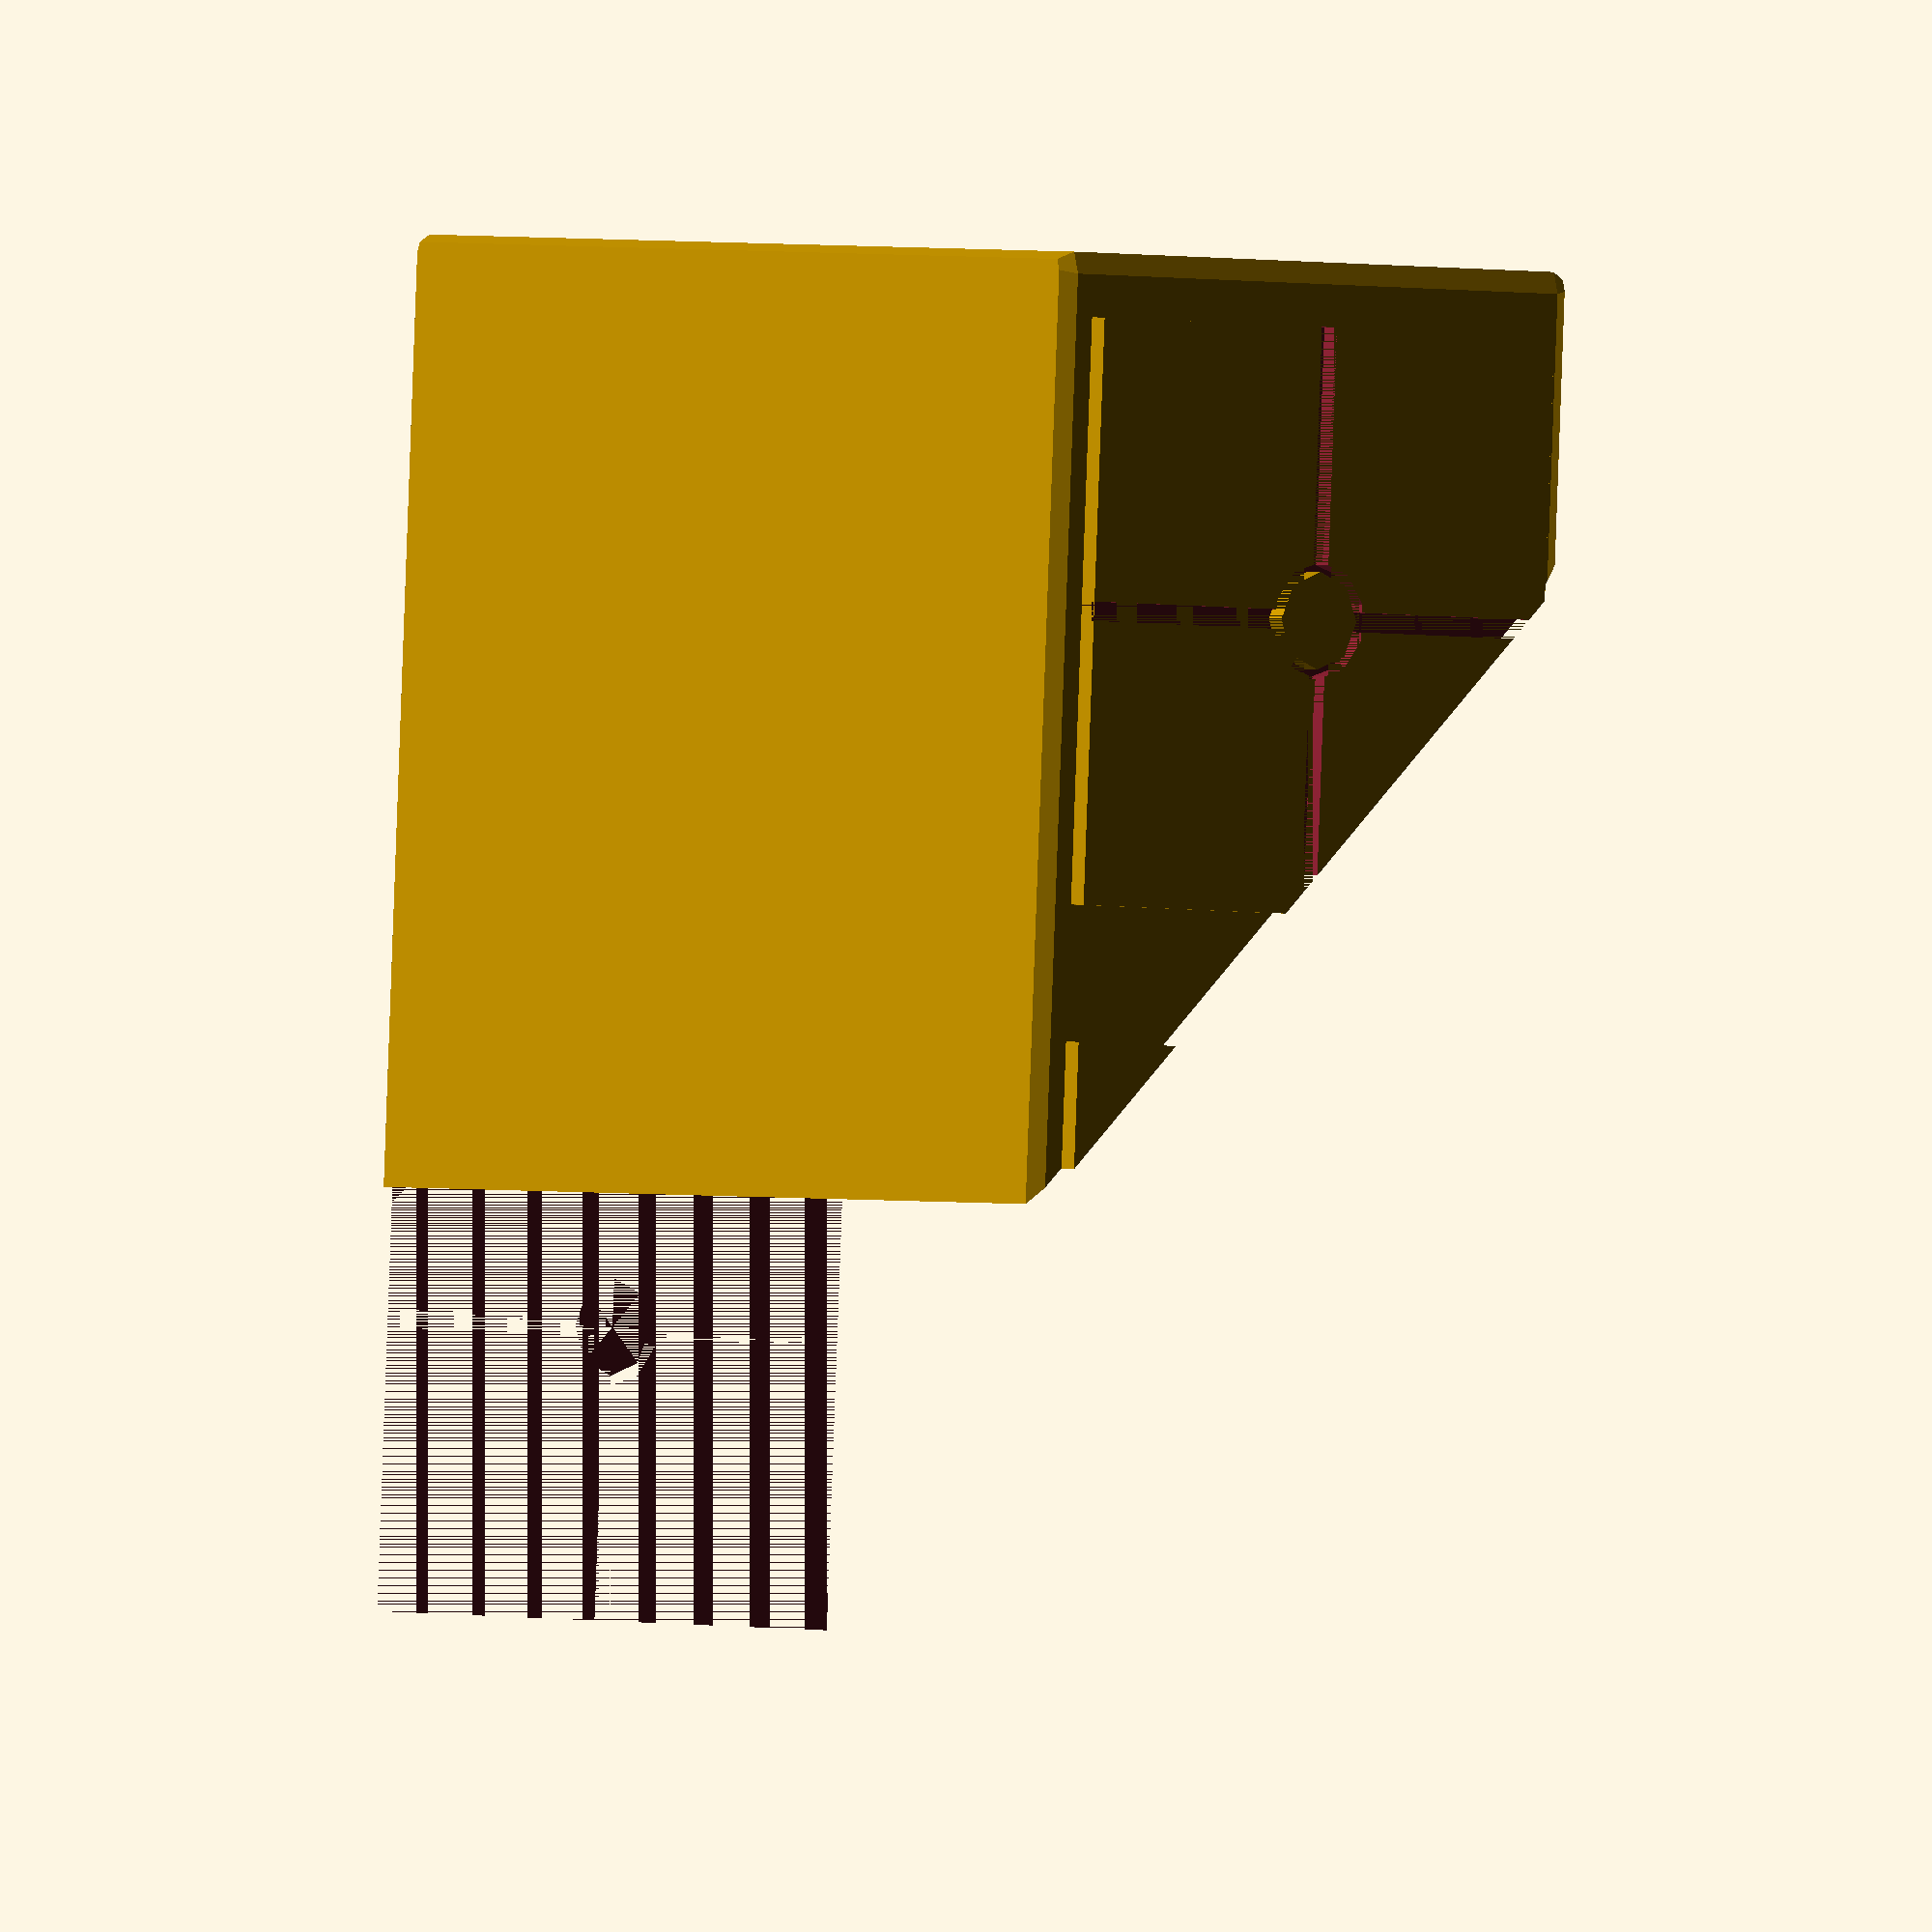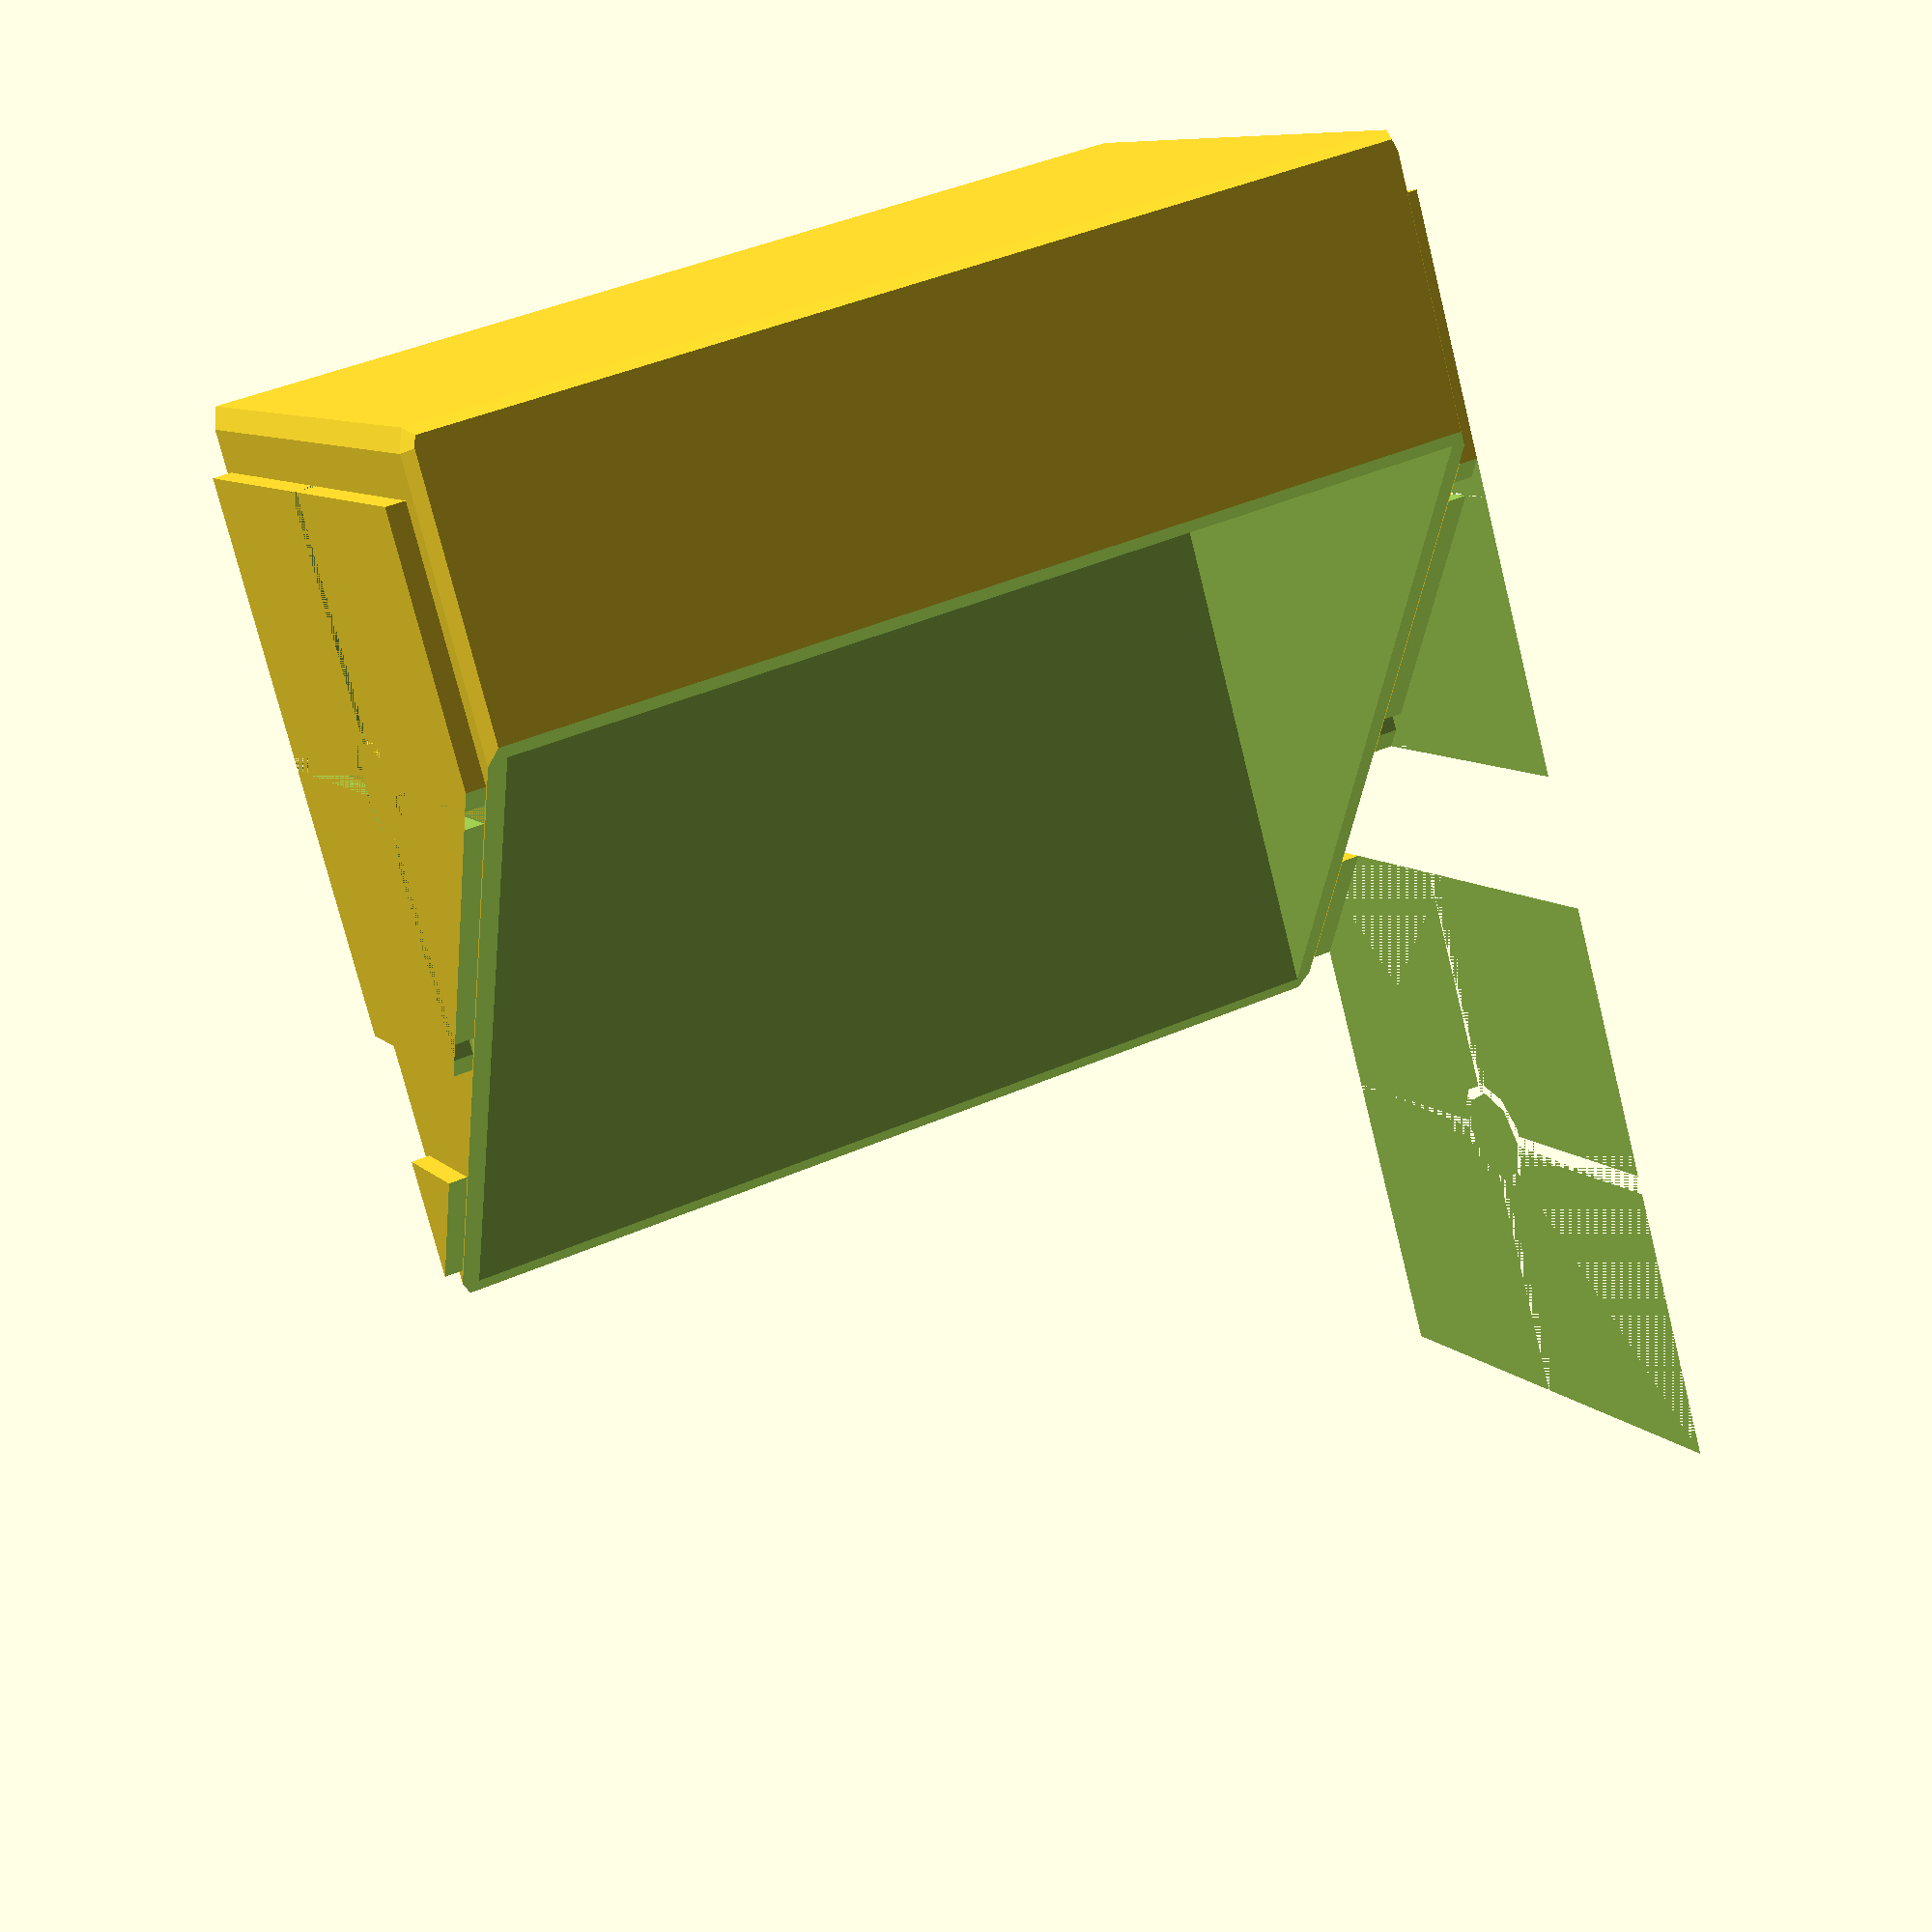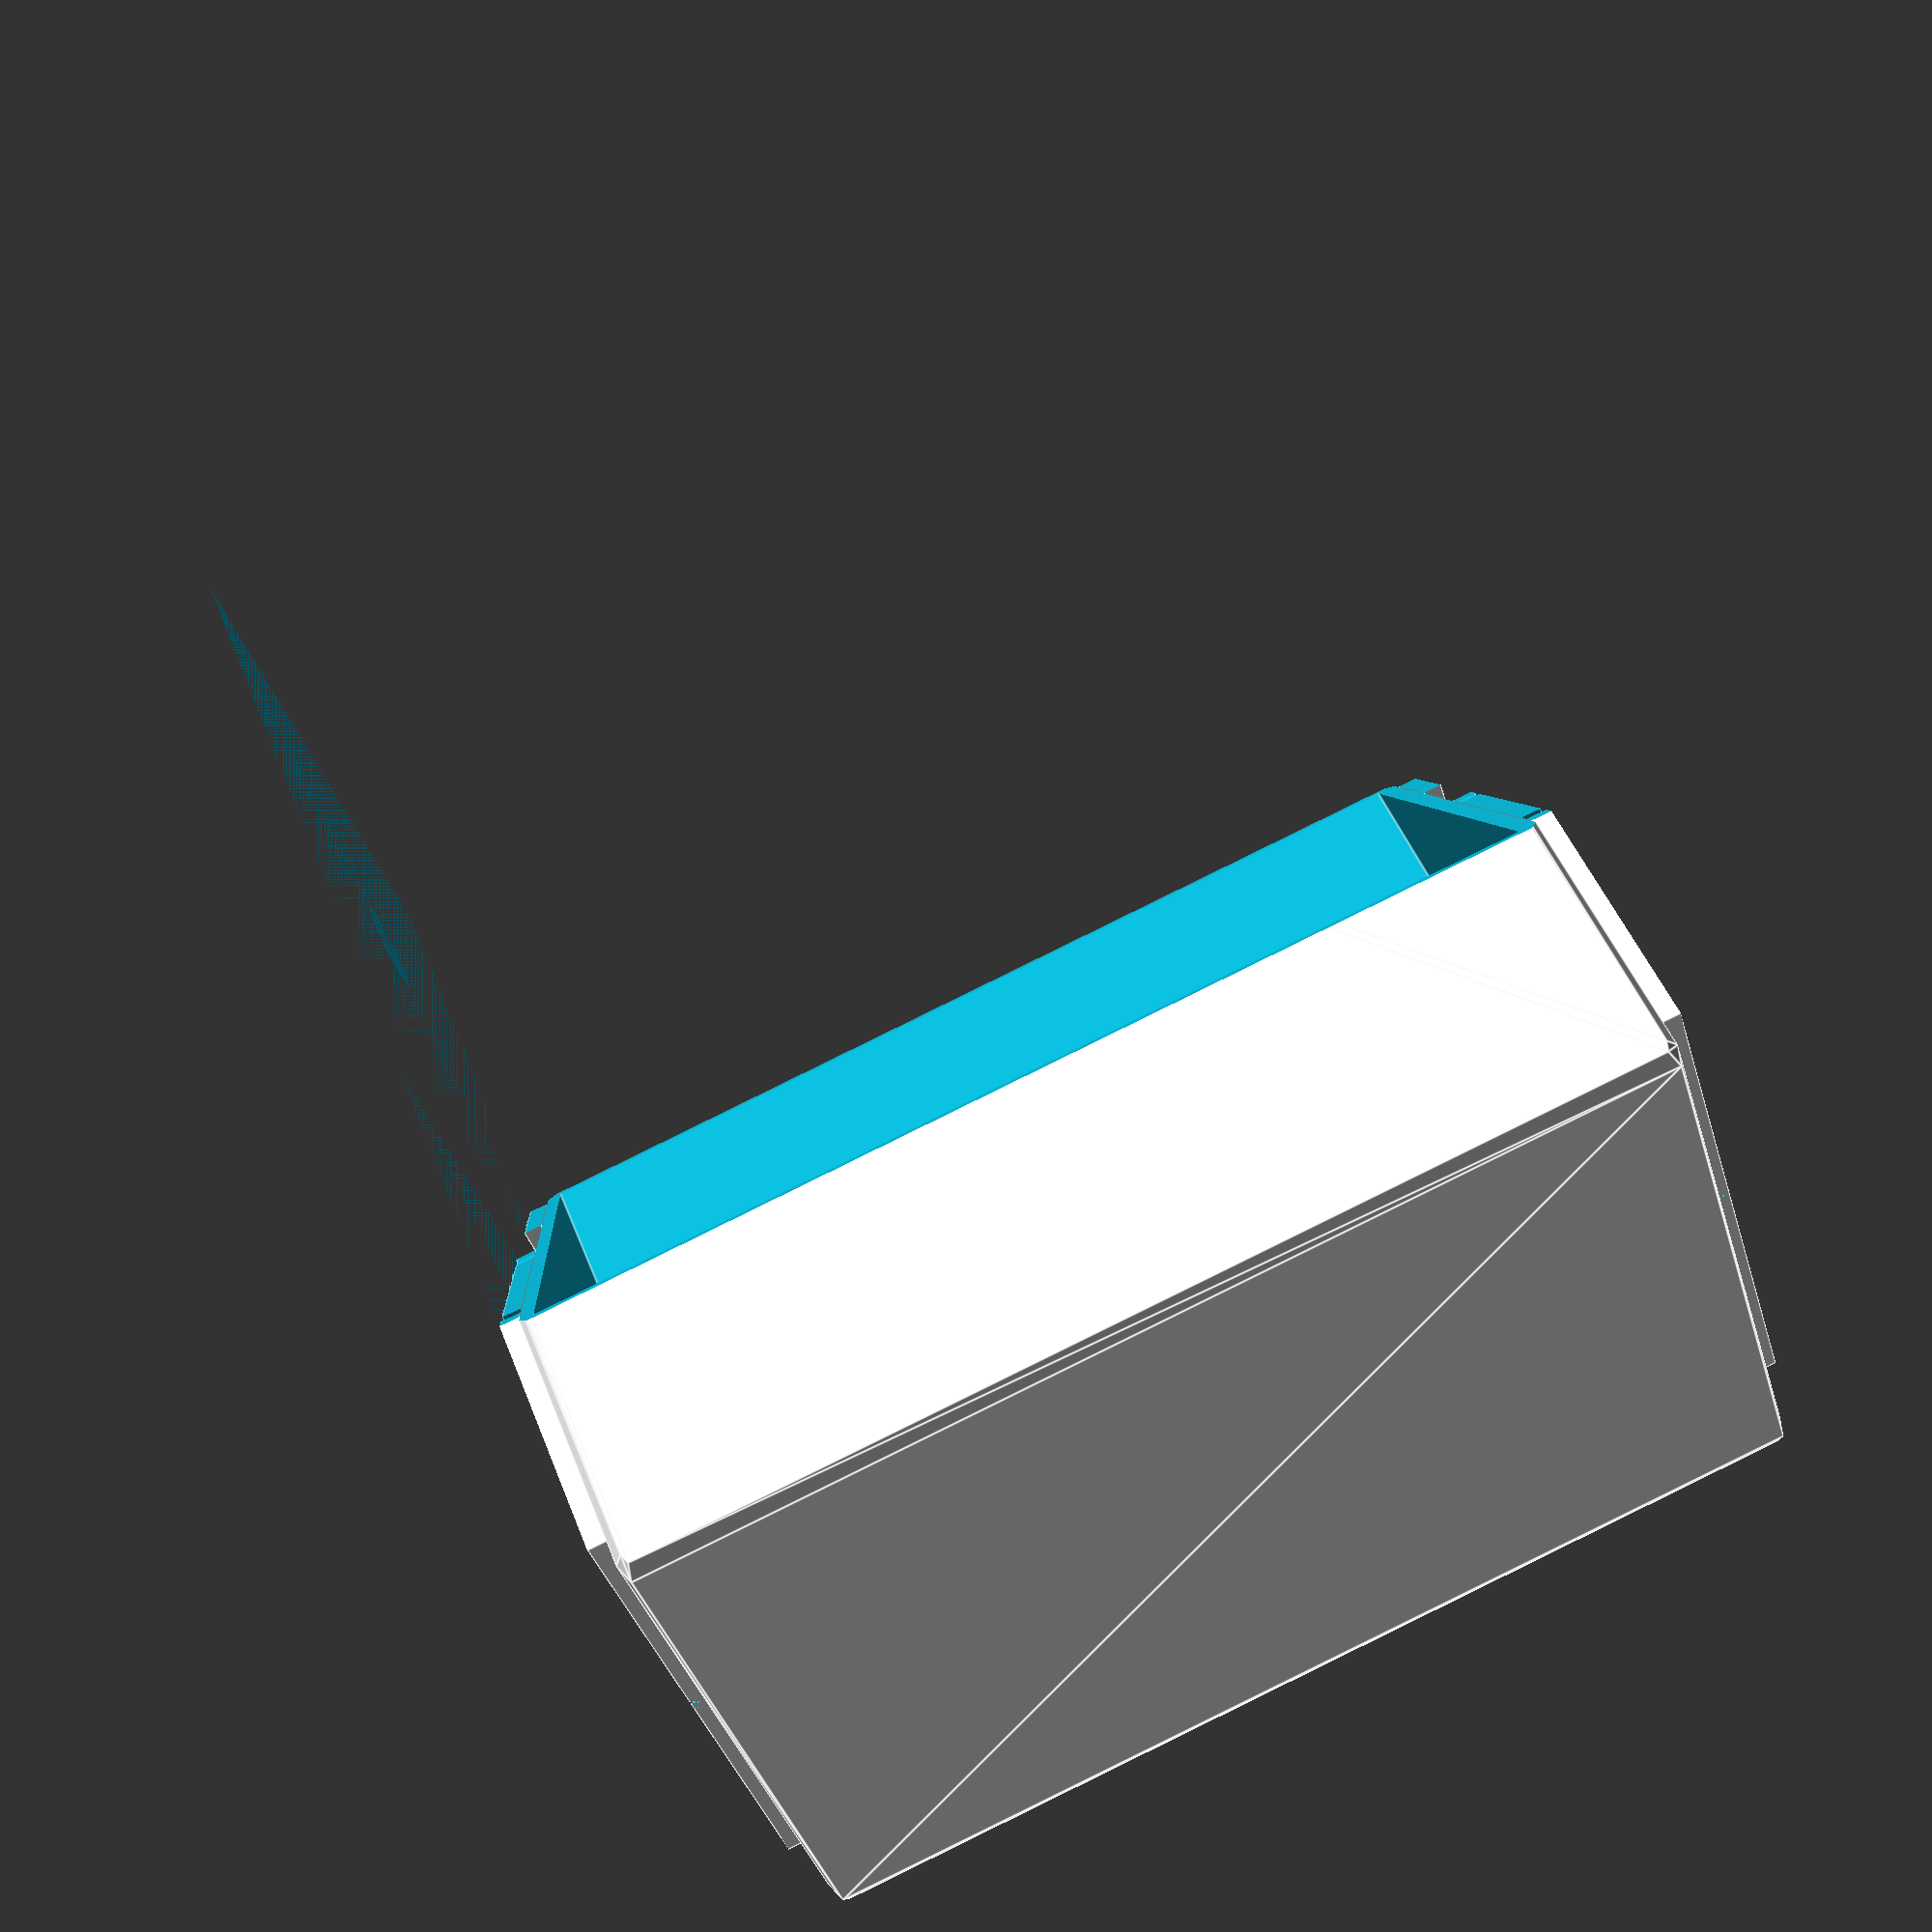
<openscad>
module panel(x,y,z)
{
    translate([x,y,z]) rotate([90,0,0]) {
    difference() {
        cube([30,30,1]);
        translate([0,14.5,0]) cube([30,1,1]);
        translate([14.5,0,0]) cube([1,30,1]);
        translate([15,15,0]) cylinder(h=1,r=3);
    }
    translate([15,15,0]) cylinder(h=1,r=2.5);
    }
}

l=70;
w=48;
h=30;
t=2;
difference() {
    union() {
    hull() {
    translate([1,1,1]) sphere(r=1);
    translate([1,1,h+t+1]) sphere(r=1);
    translate([l+t,1,h+t+1]) sphere(r=1);
    translate([l+t,1,1]) sphere(r=1);
    translate([1,w+t+1,1]) sphere(r=1);
    translate([1,w+t+1,h+t+1]) sphere(r=1);
    translate([l+t,w+t+1,h+t+1]) sphere(r=1);
    translate([l+t,w+t+1,1]) sphere(r=1);
    }
    panel(3.5,0,2);
    panel(40.5,0,2);
    panel(3.5,53,2);
    panel(40.5,53,2);
    }
    translate([15,-1,-l*sqrt(2)]) rotate([0,-45,0]) cube([3*l,w+2*t+3,l]);
    translate([t,t-1.2,t-1.2]) cube([l,w+2.2,h+2.4]);
}

</openscad>
<views>
elev=2.9 azim=93.2 roll=49.9 proj=o view=wireframe
elev=351.6 azim=105.3 roll=156.6 proj=p view=wireframe
elev=37.1 azim=291.2 roll=195.6 proj=p view=edges
</views>
